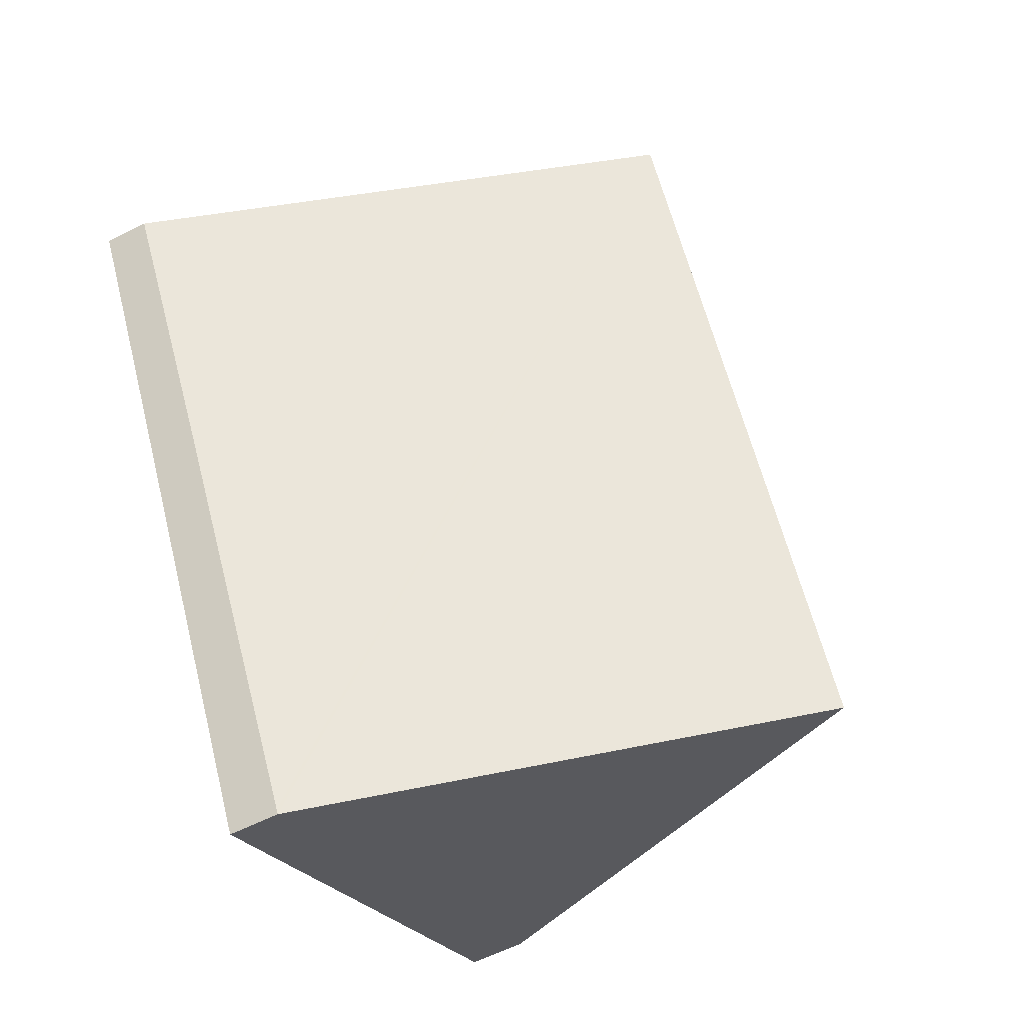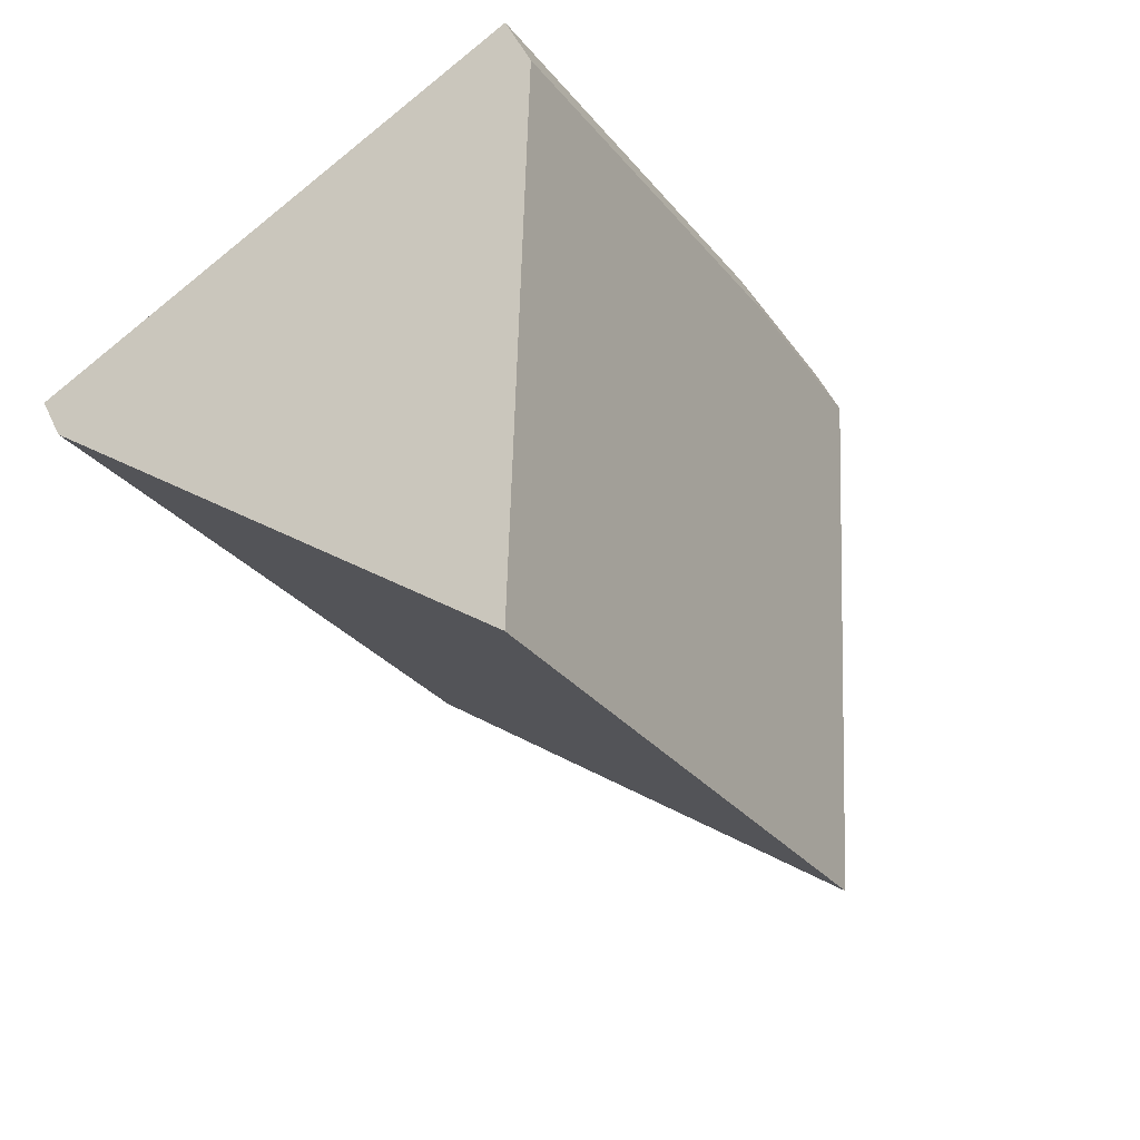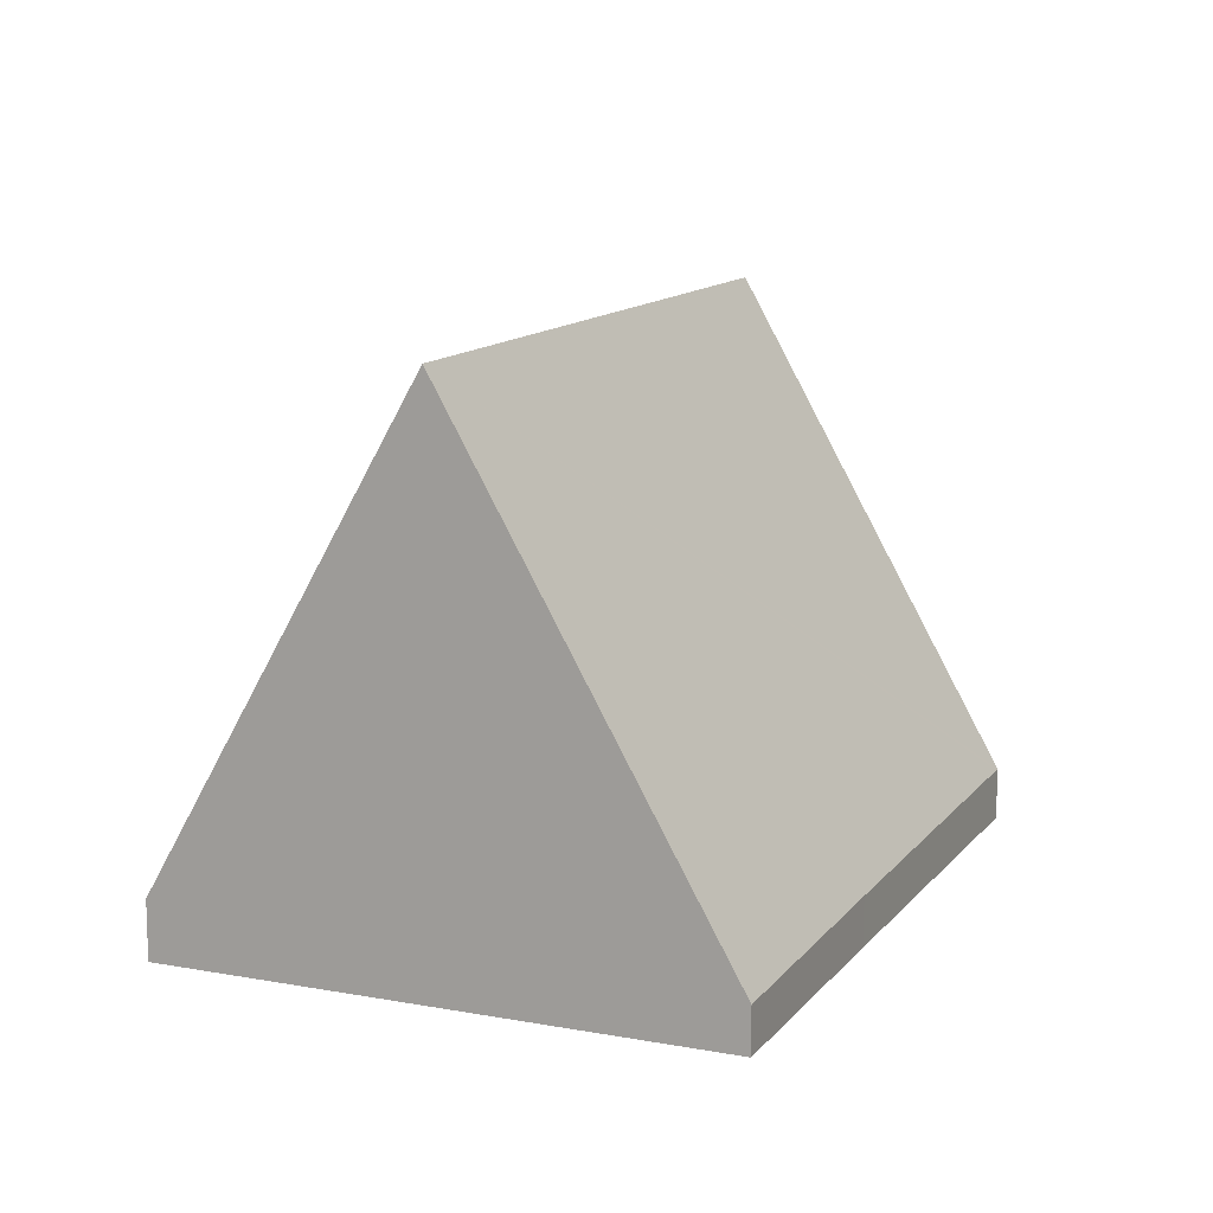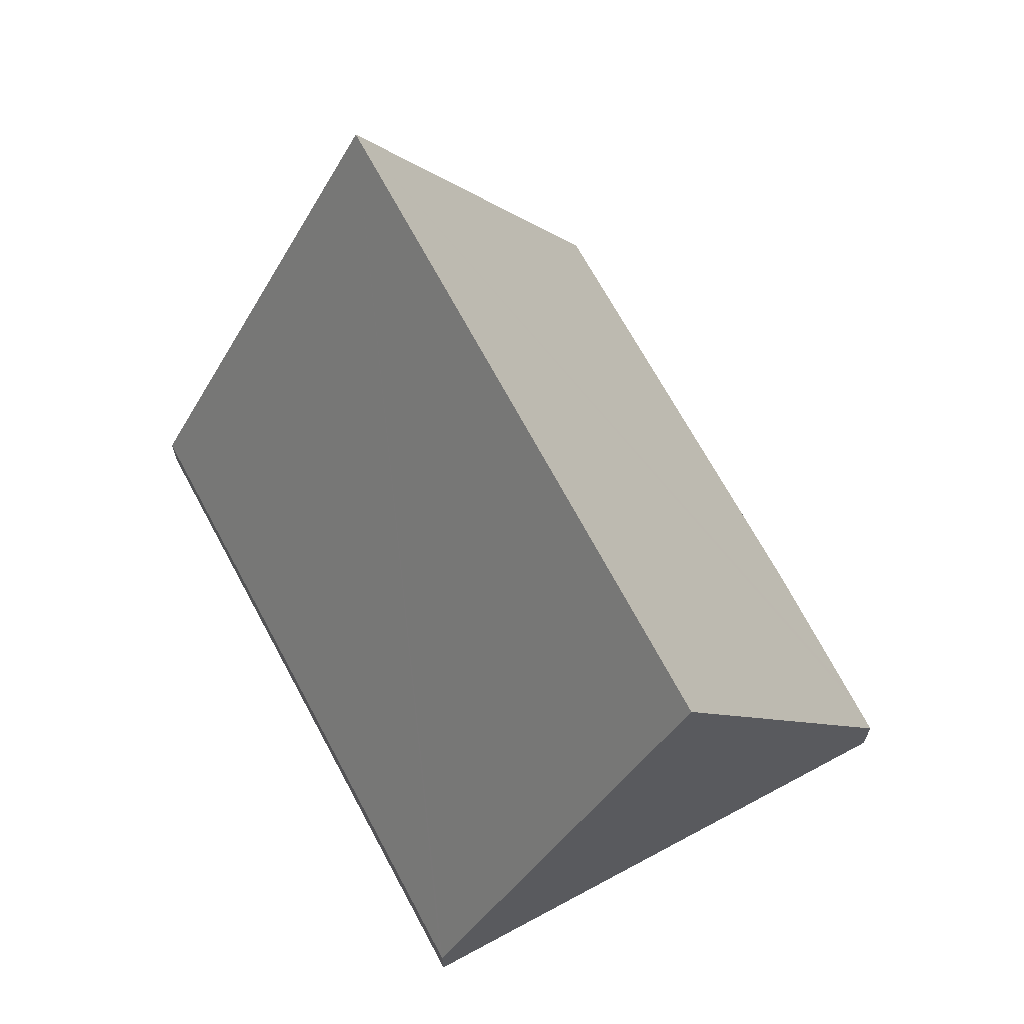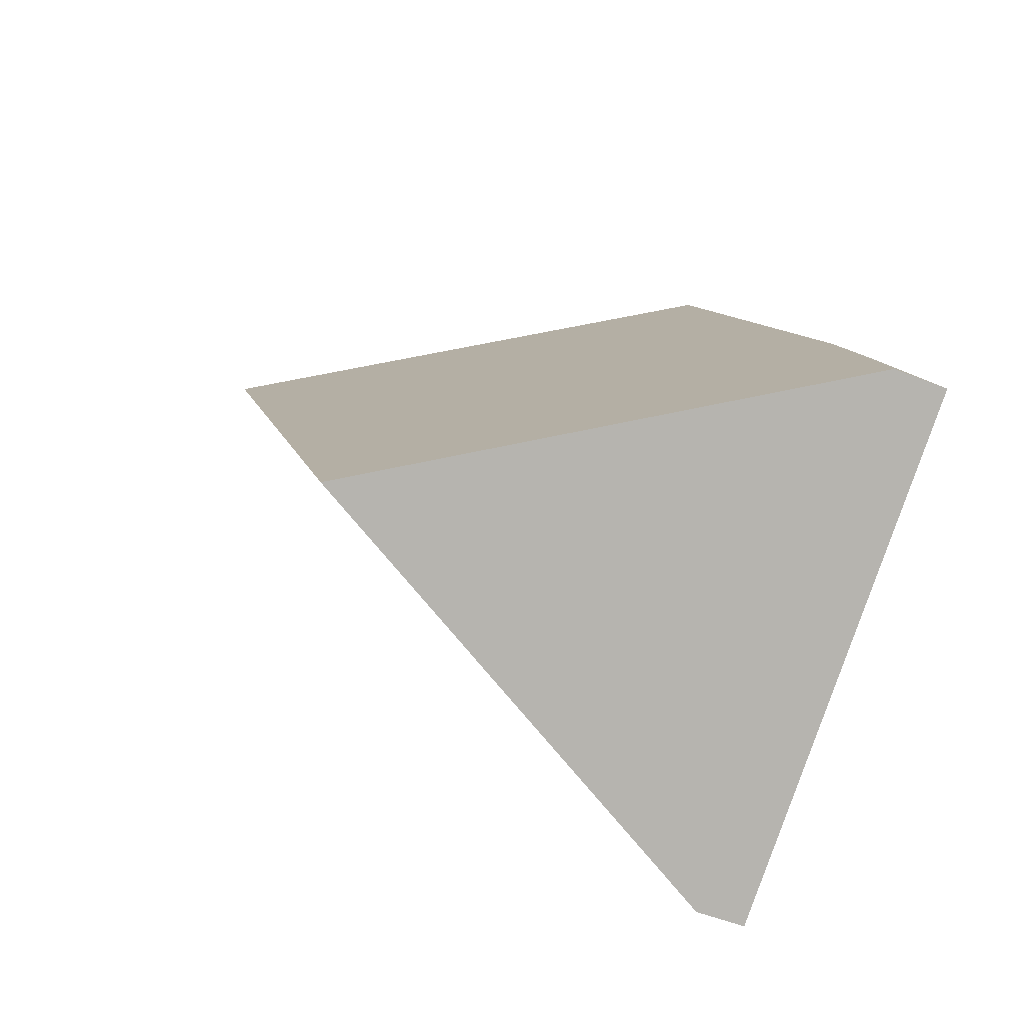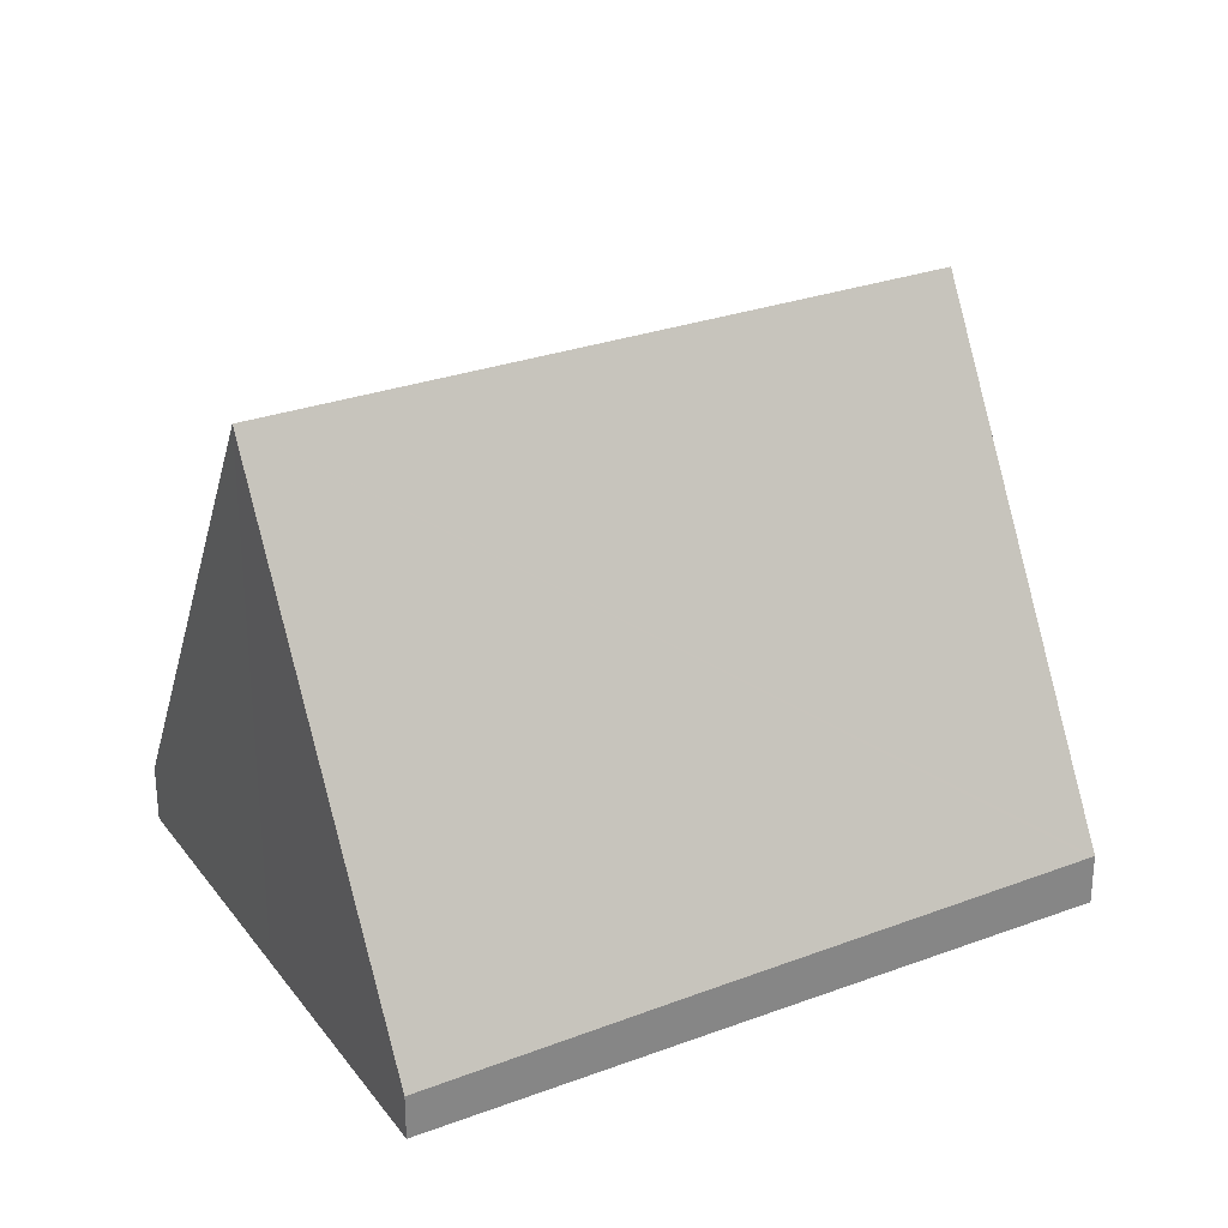
<metadata>
{"format":"obj","ext":"obj","renderer":"f3d","projection":"perspective","resolution":1024,"background":"white","views":[{"elev":-58.4,"azim":117.8,"up":"+Z"},{"elev":50.1,"azim":155.8,"up":"+Z"},{"elev":12.7,"azim":54.7,"up":"+Y"},{"elev":67.8,"azim":-177.0,"up":"+Y"},{"elev":-51.4,"azim":-113.5,"up":"+Z"},{"elev":28.9,"azim":92.1,"up":"+Y"}]}
</metadata>
<code>
v  10.08 0.694 1.109
v  8.691 7.819 6.749
v  12.2 0.645 4.605
v  6.922 0.75 -4.122
v  6.884 0.75 -4.185
v  3.421 7.819 -2.079
v  0 0.838 5.131e-17
v  0.227 0.813 0.408
v  0.36 0.799 0.646
v  1.494 0.678 2.681
v  1.645 0.684 2.927
v  5.275 0.838 8.836
v  0 0 0
v  0.227 -2.498e-17 0.408
v  0.36 -3.956e-17 0.646
v  1.494 -1.642e-16 2.681
v  1.645 -1.792e-16 2.927
v  5.275 -5.41e-16 8.836
v  8.691 -4.133e-16 6.749
v  12.2 -2.82e-16 4.605
v  10.08 -6.791e-17 1.109
v  6.922 2.524e-16 -4.122
v  6.884 2.563e-16 -4.185
v  3.421 1.273e-16 -2.079
g defaultobject
f 1 2 3
f 2 1 4
f 2 4 5
f 2 5 6
f 7 2 6
f 2 7 8
f 2 8 9
f 2 9 10
f 2 10 11
f 2 11 12
f 13 8 7
f 8 13 9
f 9 13 10
f 10 13 14
f 10 14 15
f 10 15 16
f 16 11 10
f 11 16 12
f 12 16 17
f 12 17 18
f 18 2 12
f 2 18 19
f 2 19 3
f 3 19 20
f 20 1 3
f 1 20 21
f 1 21 4
f 4 21 22
f 4 22 5
f 5 22 23
f 5 7 6
f 7 5 13
f 13 5 24
f 24 5 23
f 17 19 18
f 19 17 20
f 20 17 21
f 21 17 22
f 22 17 16
f 22 16 15
f 22 15 14
f 22 14 13
f 22 13 24
f 22 24 23

</code>
